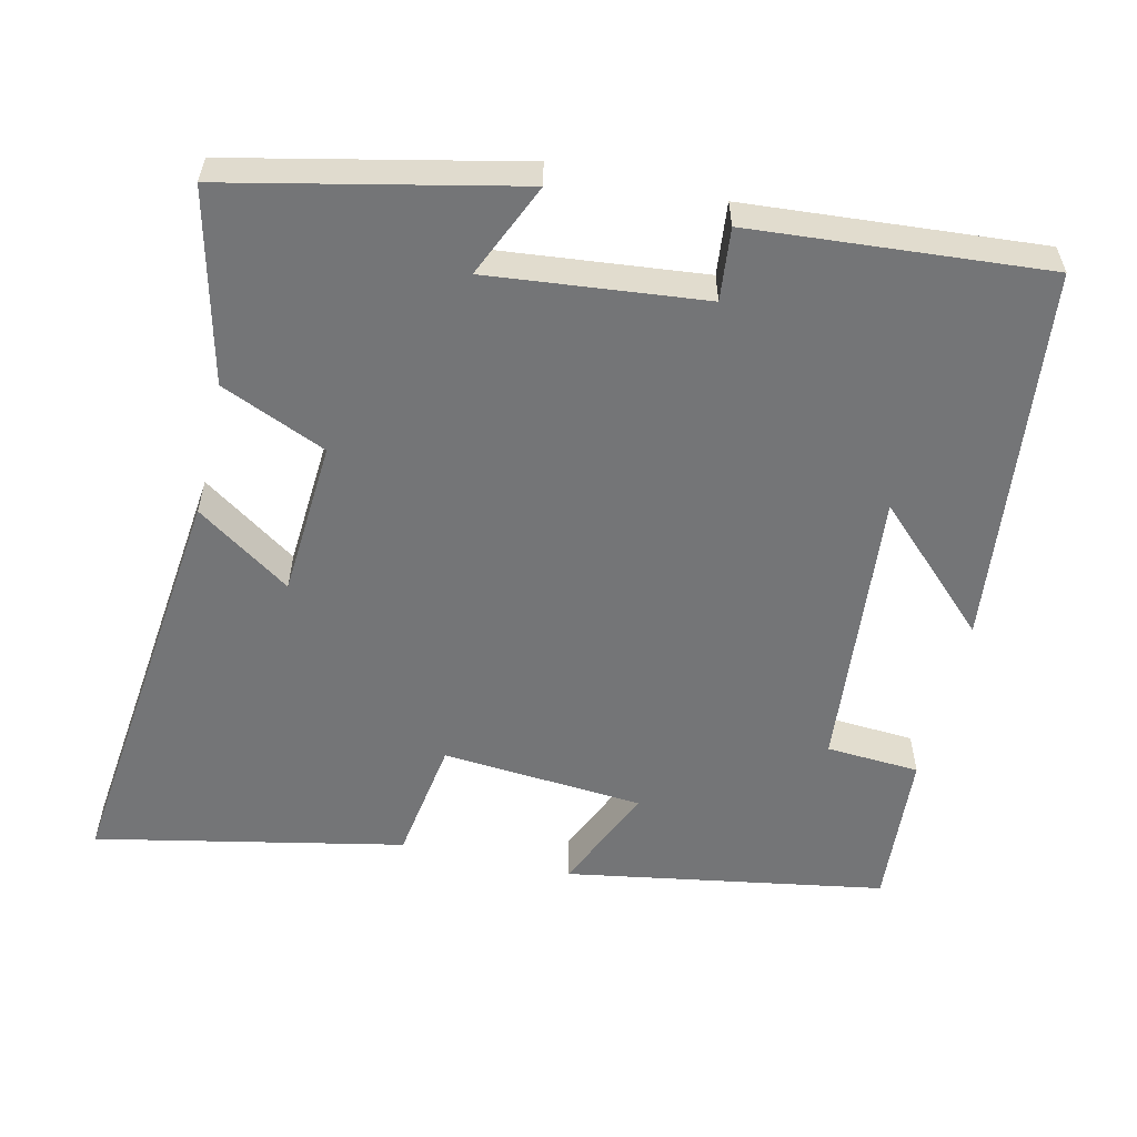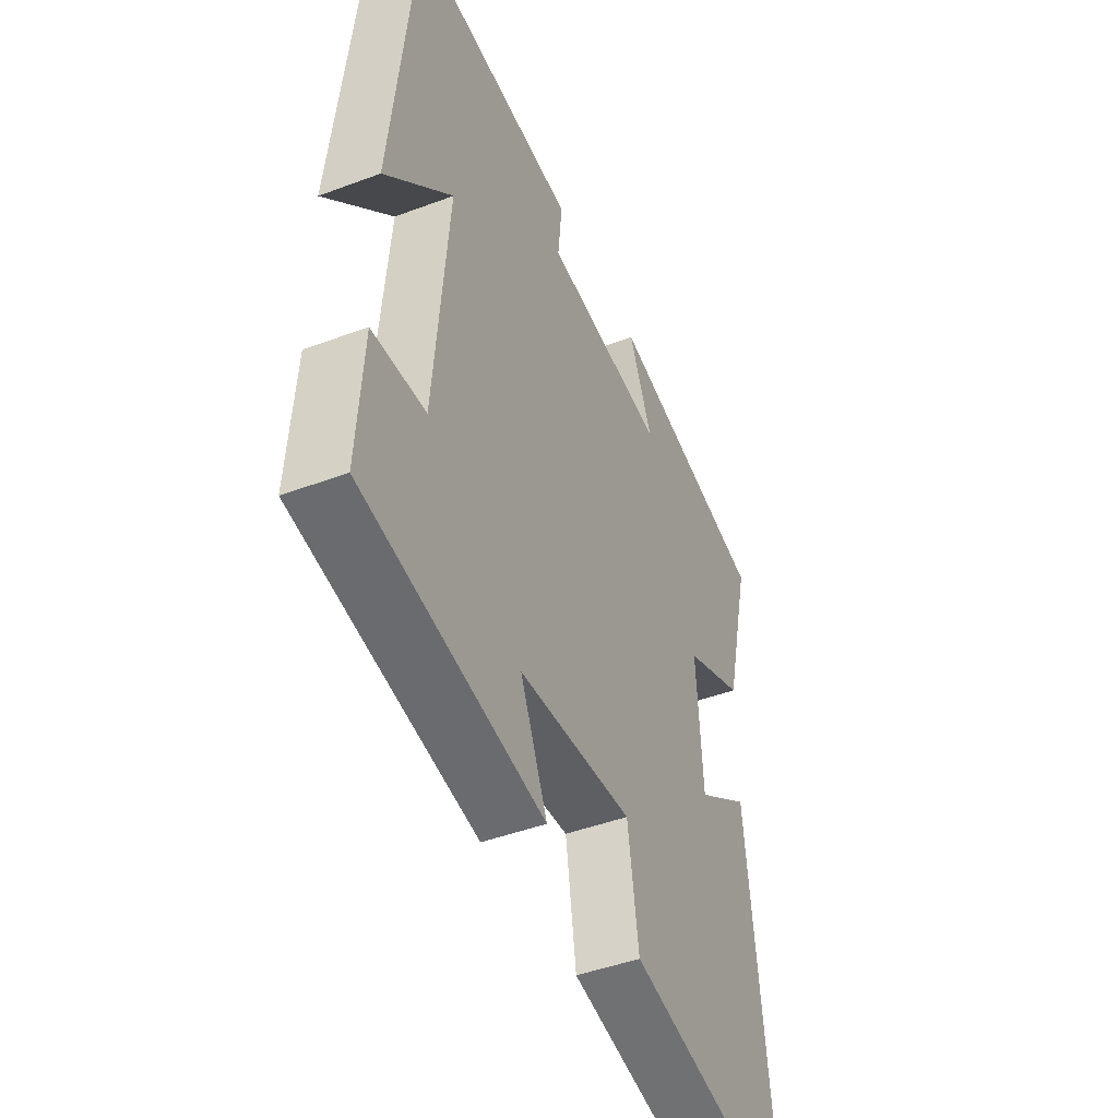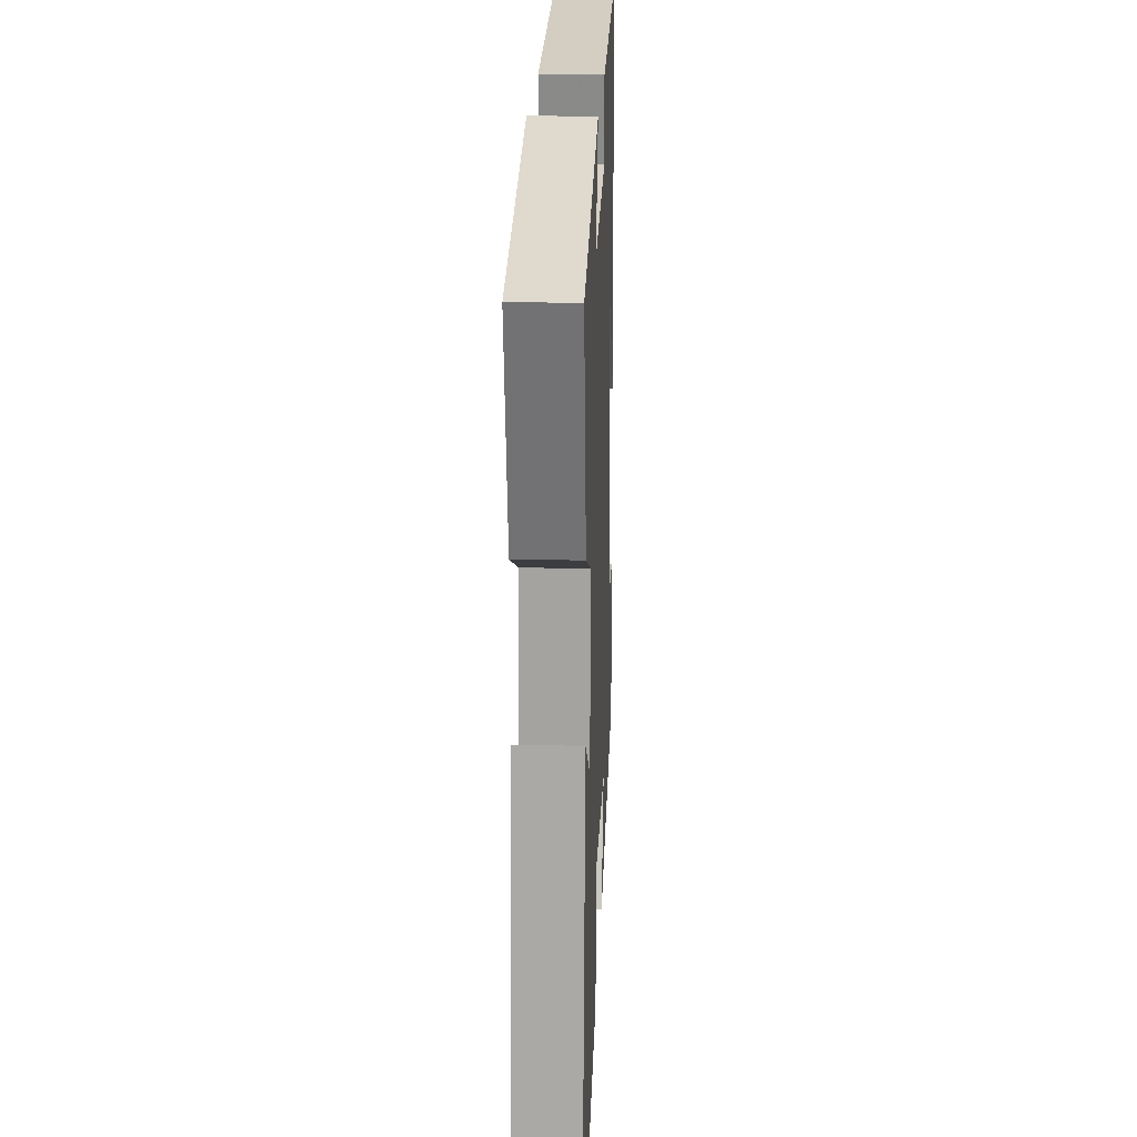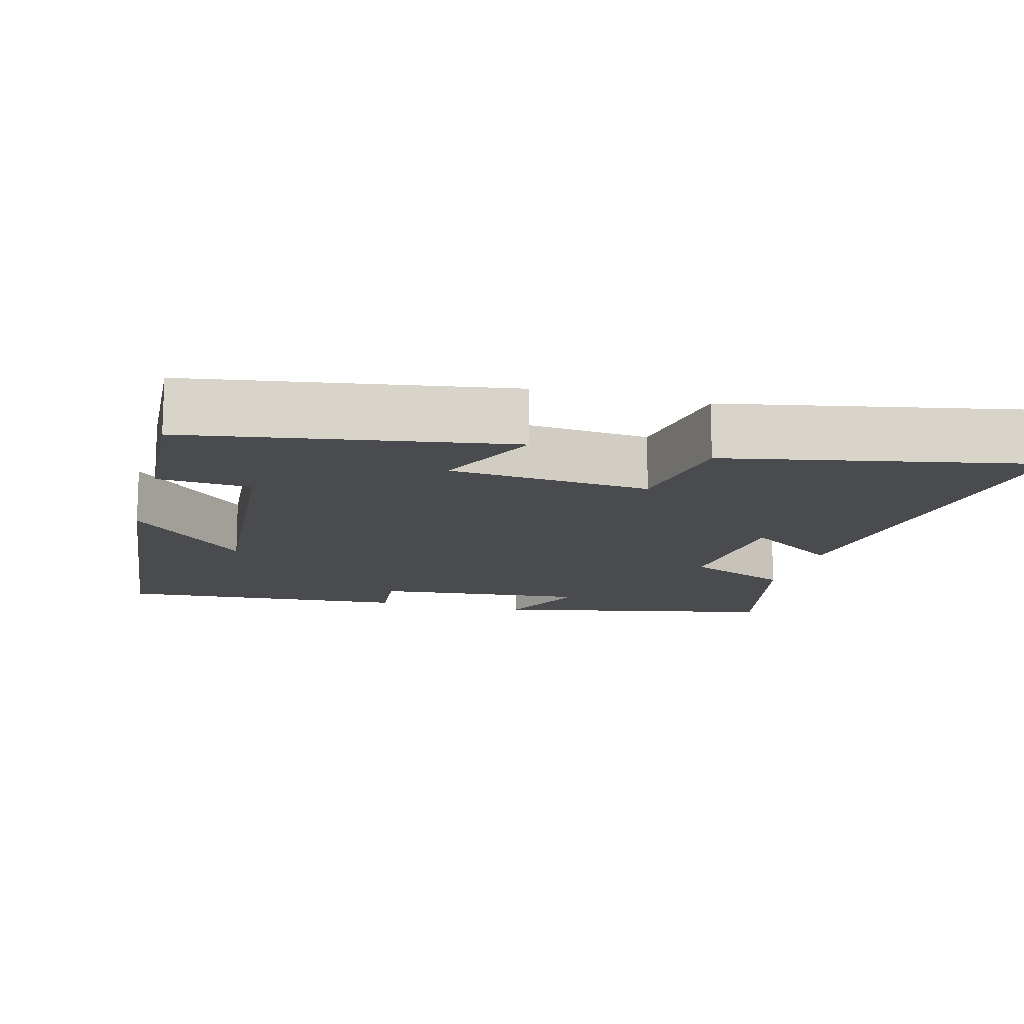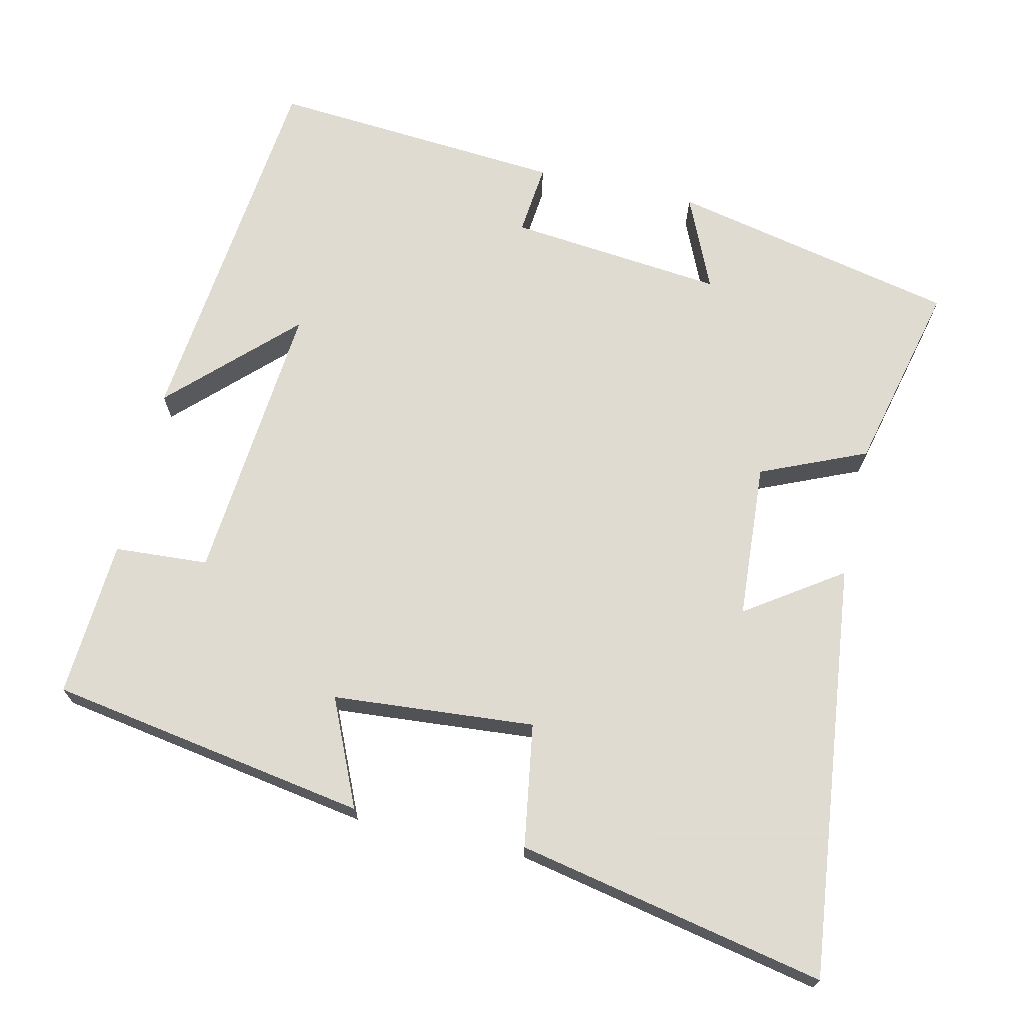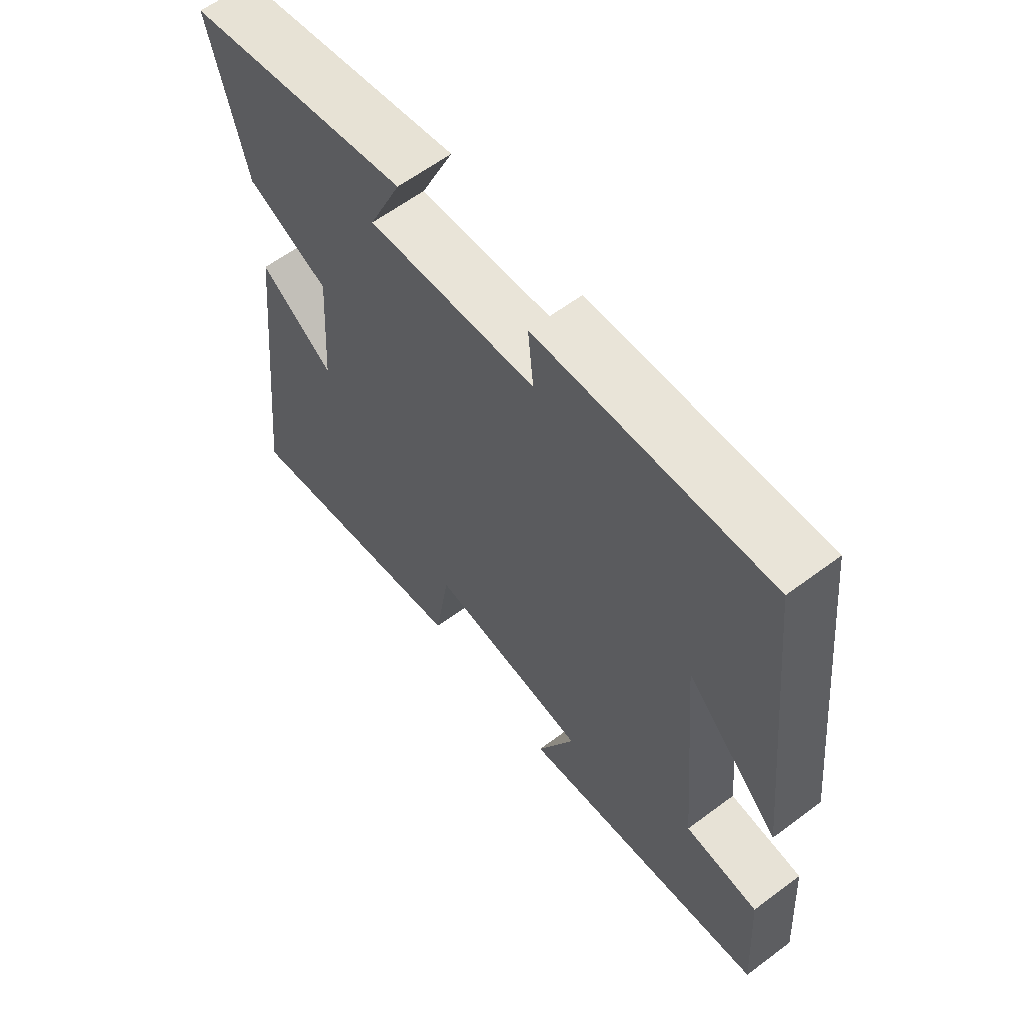
<metadata>
{"format":"obj","ext":"obj","renderer":"f3d","projection":"perspective","resolution":1024,"background":"white","views":[{"elev":-56.5,"azim":-13.0,"up":"+Y"},{"elev":-45.0,"azim":113.5,"up":"+Z"},{"elev":20.5,"azim":-87.7,"up":"+Z"},{"elev":-13.7,"azim":164.6,"up":"+Y"},{"elev":69.8,"azim":-167.2,"up":"+Y"},{"elev":61.3,"azim":52.7,"up":"+Z"}]}
</metadata>
<code>
v -0.563 0.07 -0.585
v -0.5 0.07 -0.025
v -0.372 0.07 -0.112
v -0.358 0.07 0.098
v -0.5 0.07 0.159
v -0.562 0.07 0.416
v -0.176 0.07 0.5
v -0.232 0.07 0.373
v 0.058 0.07 0.403
v 0.048 0.07 0.5
v 0.445 0.07 0.531
v 0.5 0.07 0.02
v 0.34 0.07 0.176
v 0.374 0.07 -0.208
v 0.5 0.07 -0.216
v 0.514 0.07 -0.428
v 0.085 0.07 -0.5
v 0.149 0.07 -0.356
v -0.123 0.07 -0.334
v -0.149 0.07 -0.5
v -0.563 0 -0.585
v -0.5 0 -0.025
v -0.372 0 -0.112
v -0.358 0 0.098
v -0.5 0 0.159
v -0.562 0 0.416
v -0.176 0 0.5
v -0.232 0 0.373
v 0.058 0 0.403
v 0.048 0 0.5
v 0.445 0 0.531
v 0.5 0 0.02
v 0.34 0 0.176
v 0.374 0 -0.208
v 0.5 0 -0.216
v 0.514 0 -0.428
v 0.085 0 -0.5
v 0.149 0 -0.356
v -0.123 0 -0.334
v -0.149 0 -0.5
f 19 20 1 2
f 15 16 17 18
f 14 15 18 19
f 13 14 19
f 10 11 12 13
f 9 10 13
f 8 9 13 19
f 5 6 7 8
f 4 5 8
f 3 4 8 19
f 2 3 19
f 22 21 40 39
f 38 37 36 35
f 39 38 35 34
f 39 34 33
f 33 32 31 30
f 33 30 29
f 39 33 29 28
f 28 27 26 25
f 28 25 24
f 39 28 24 23
f 39 23 22
f 1 21 22 2
f 2 22 23 3
f 3 23 24 4
f 4 24 25 5
f 5 25 26 6
f 6 26 27 7
f 7 27 28 8
f 8 28 29 9
f 9 29 30 10
f 10 30 31 11
f 11 31 32 12
f 12 32 33 13
f 13 33 34 14
f 14 34 35 15
f 15 35 36 16
f 16 36 37 17
f 17 37 38 18
f 18 38 39 19
f 19 39 40 20
f 20 40 21 1

</code>
